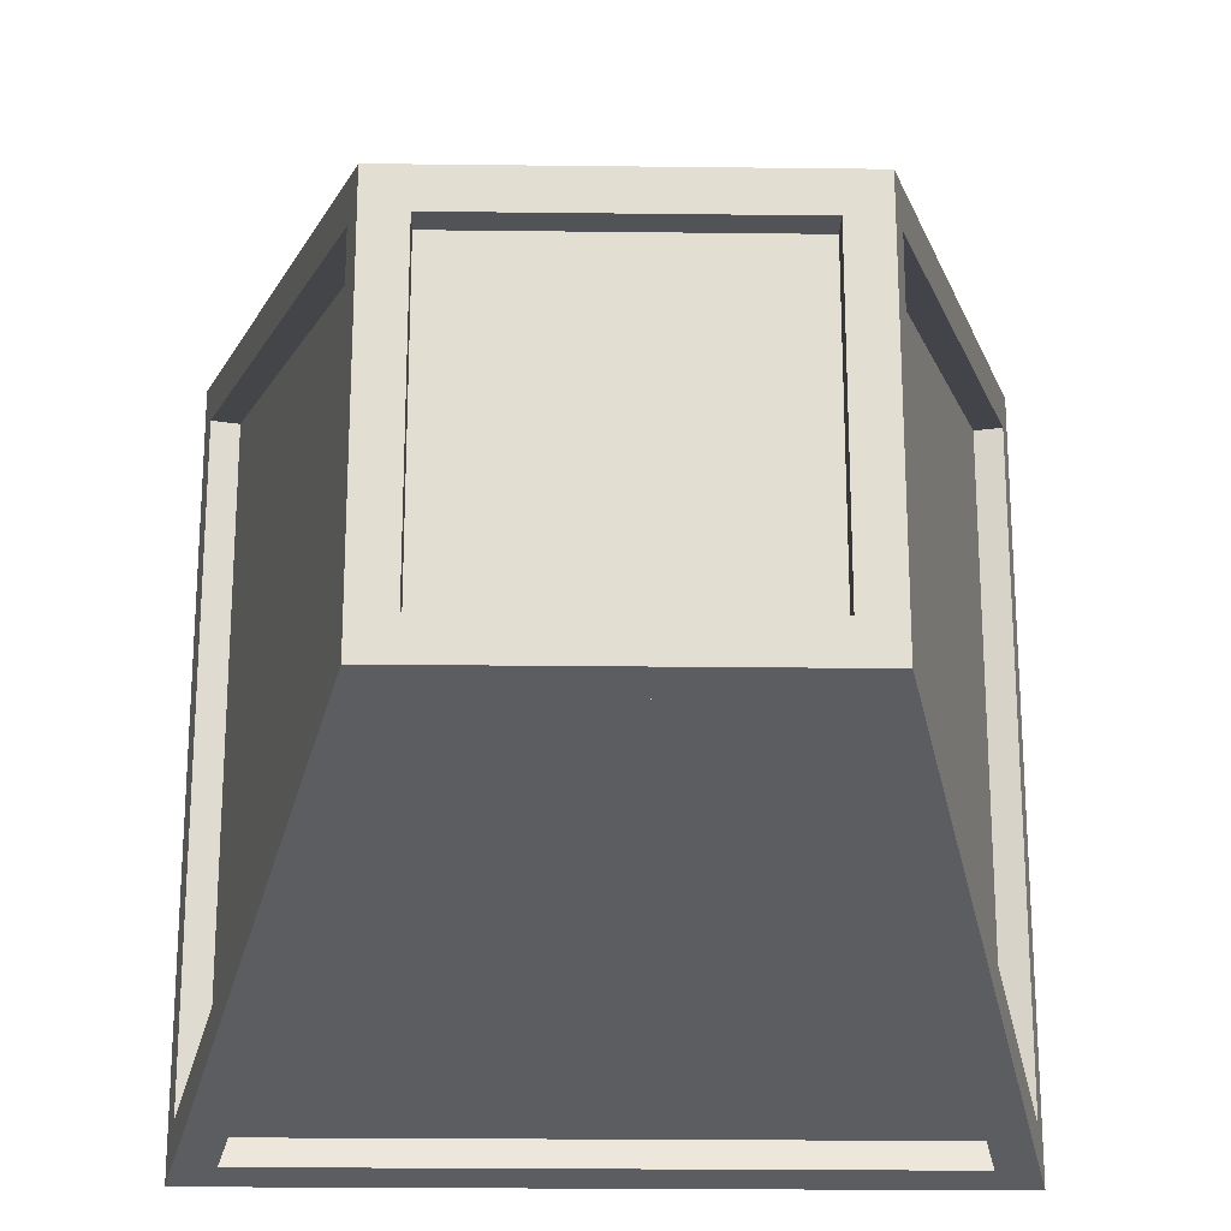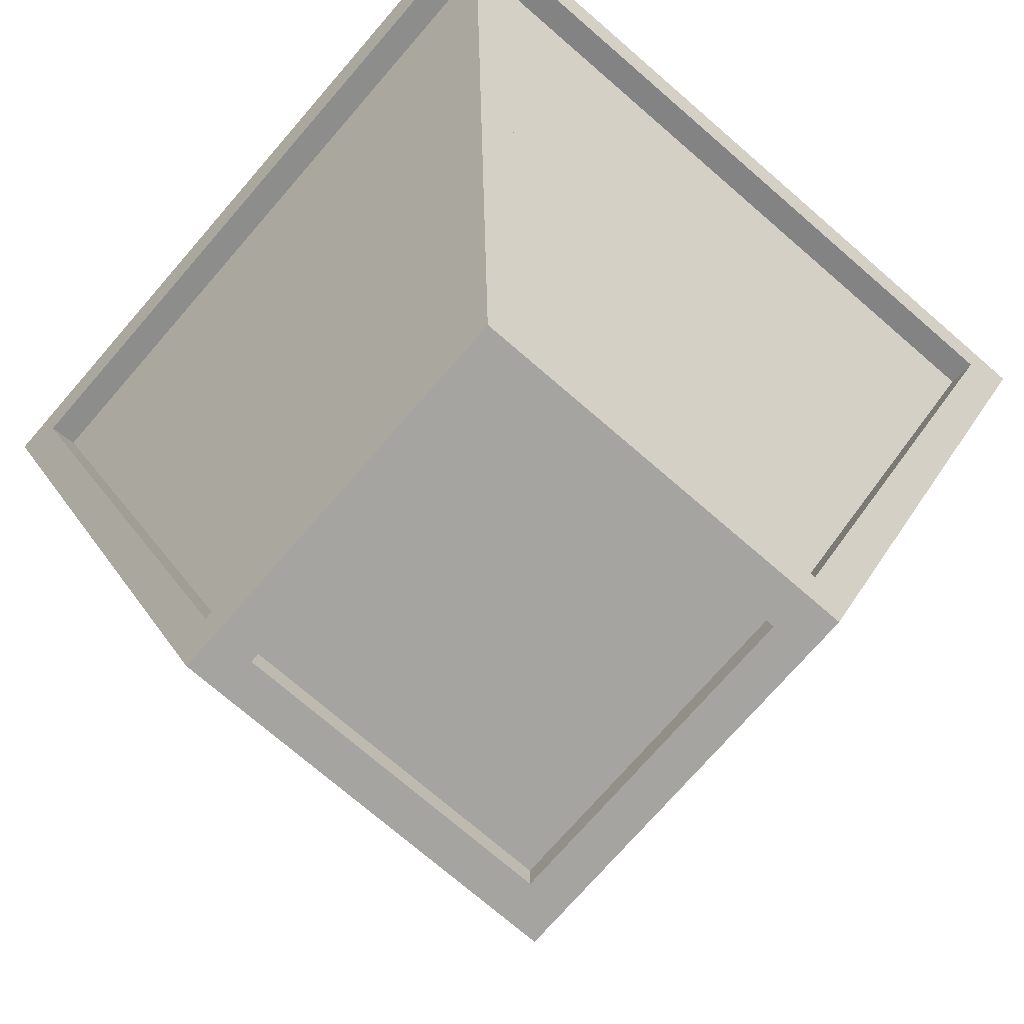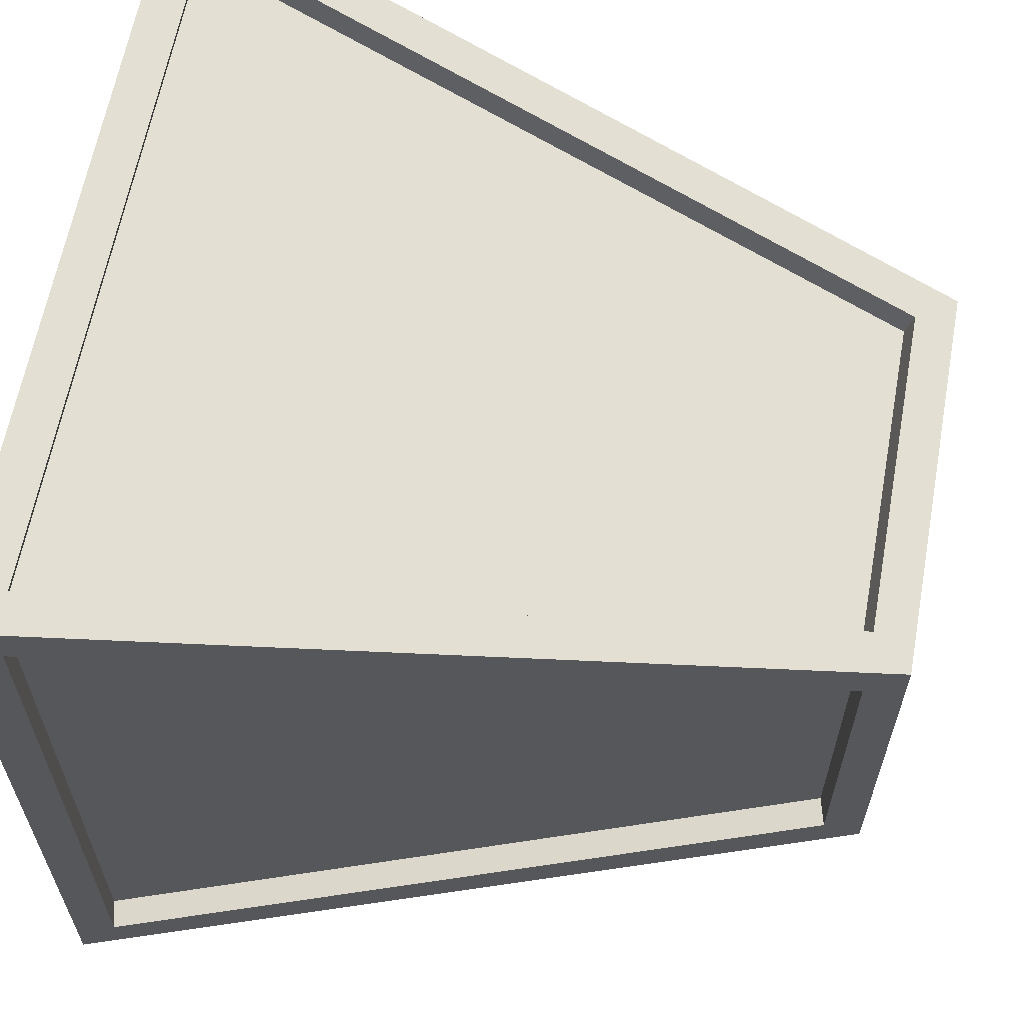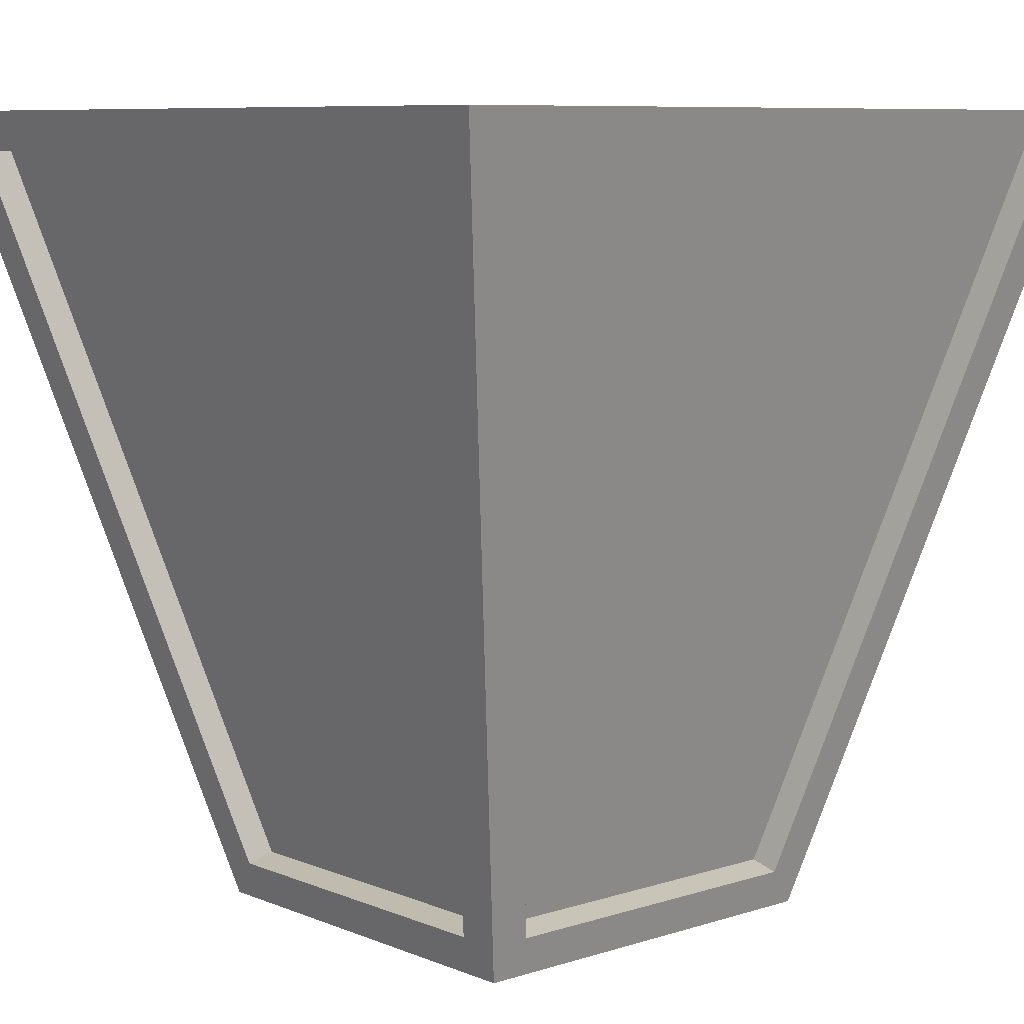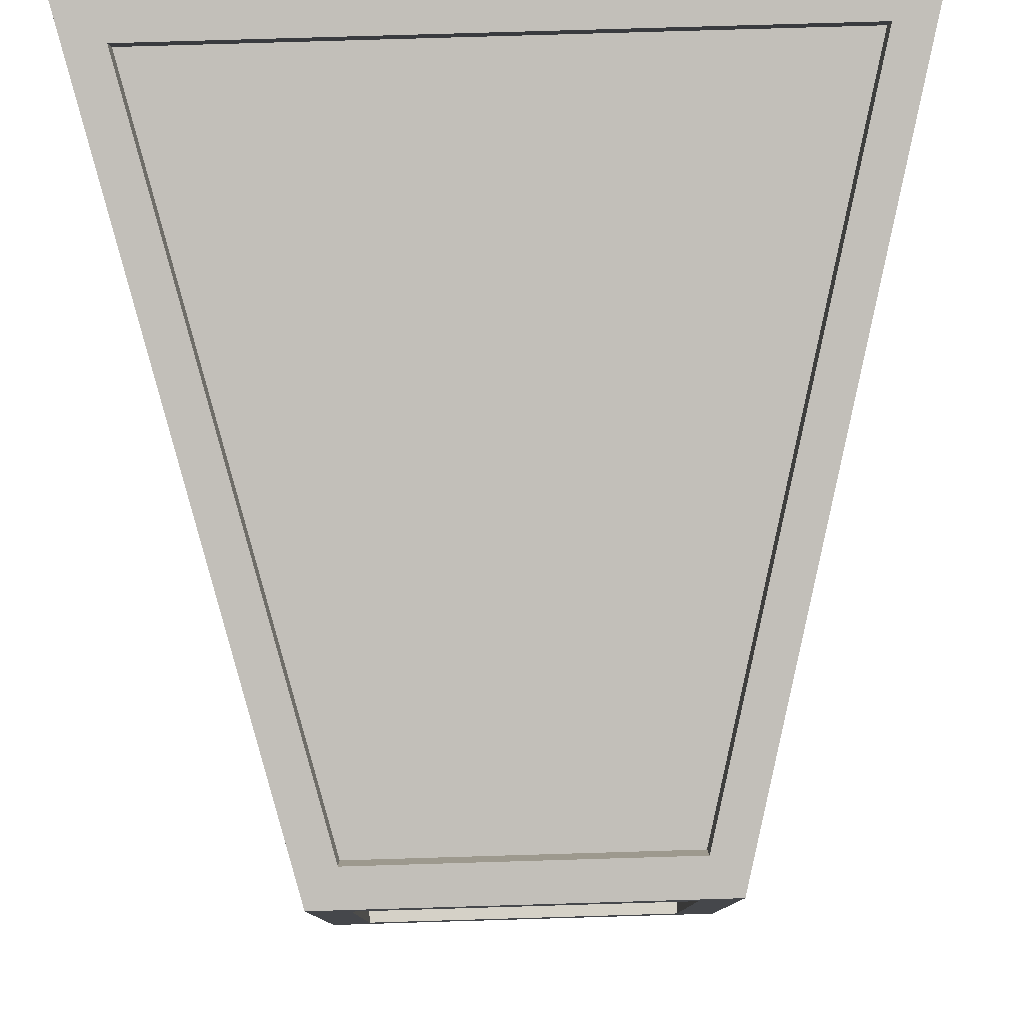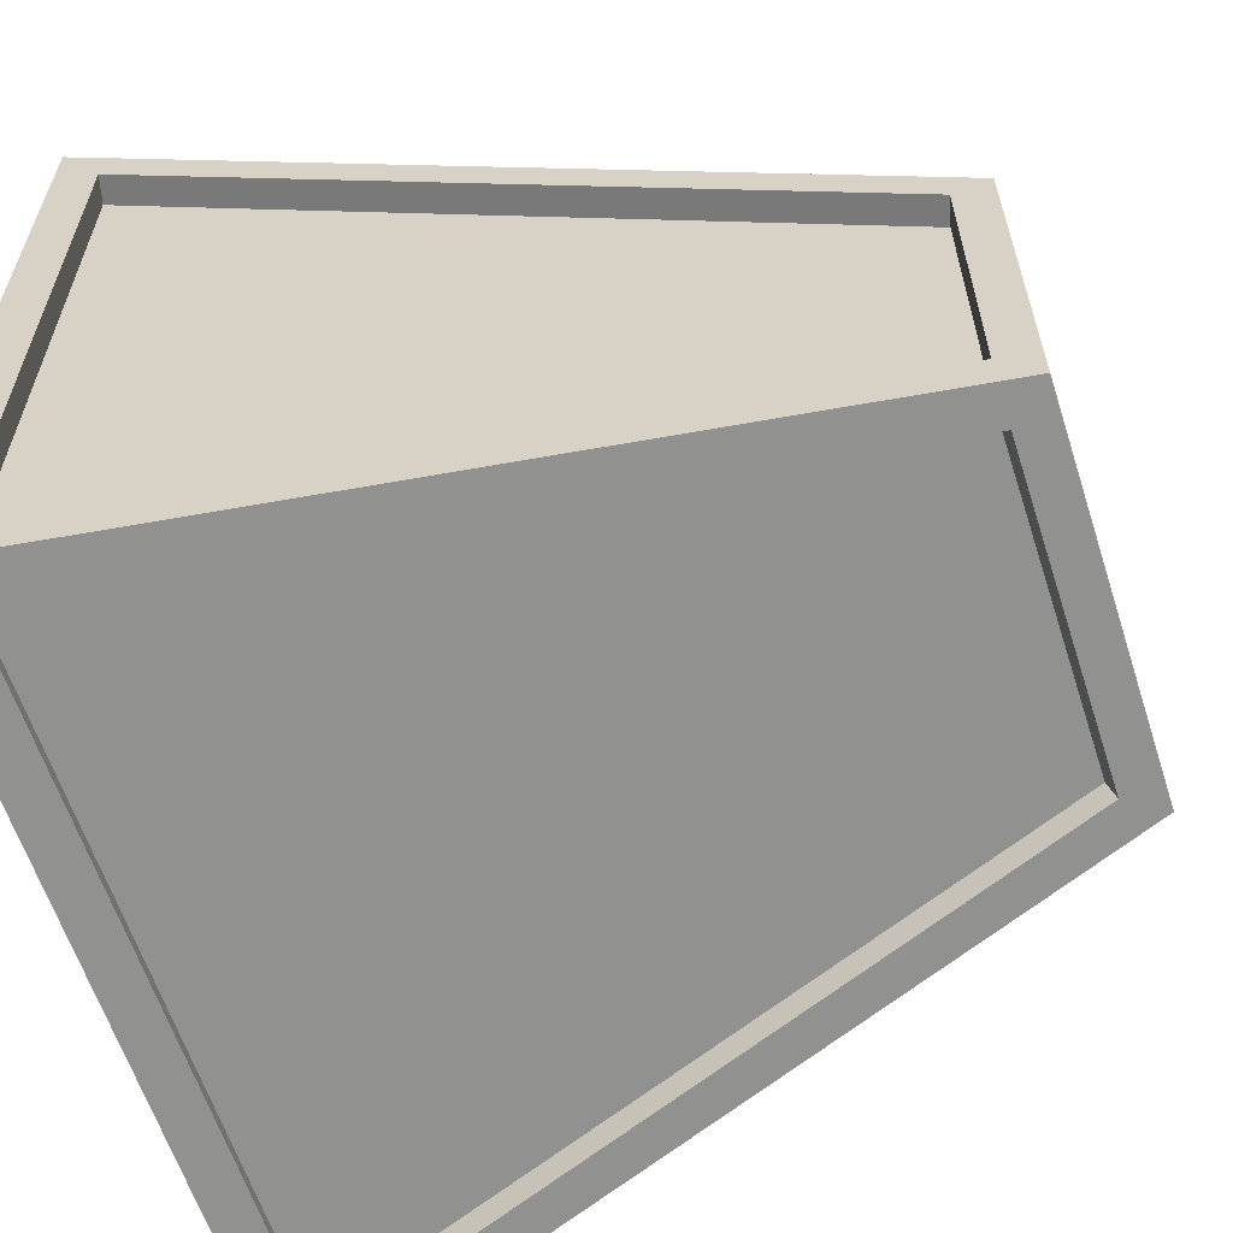
<metadata>
{"format":"obj","ext":"obj","renderer":"f3d","projection":"perspective","resolution":1024,"background":"white","views":[{"elev":-22.0,"azim":-1.2,"up":"+Z"},{"elev":-73.4,"azim":-40.9,"up":"+Y"},{"elev":62.4,"azim":-79.6,"up":"+Z"},{"elev":8.1,"azim":-41.6,"up":"+Y"},{"elev":79.4,"azim":-1.7,"up":"+Z"},{"elev":-61.4,"azim":-72.1,"up":"+Z"}]}
</metadata>
<code>
o Cube1
v -0.25 -0.5 -0.25
v -0.25 -0.5 0.25
v -0.5 0.5 -0.5
v -0.5 0.5 0.5
v 0.25 -0.5 -0.25
v 0.25 -0.5 0.25
v 0.5 0.5 -0.5
v 0.5 0.5 0.5
v -0.45 0.5 -0.45
v -0.45 0.5 0.45
v 0.45 0.5 0.45
v 0.45 0.5 -0.45
v -0.2 -0.5 0.2
v -0.2 -0.5 -0.2
v 0.2 -0.5 -0.2
v 0.2 -0.5 0.2
v -0.4364 0.4515 0.4879
v -0.2107 -0.4515 0.2621
v 0.2107 -0.4515 0.2621
v 0.4364 0.4515 0.4879
v -0.2107 -0.4515 -0.2621
v -0.4364 0.4515 -0.4879
v 0.4364 0.4515 -0.4879
v 0.2107 -0.4515 -0.2621
v 0.2621 -0.4515 0.2107
v 0.2621 -0.4515 -0.2107
v 0.4879 0.4515 -0.4364
v 0.4879 0.4515 0.4364
v -0.2621 -0.4515 -0.2107
v -0.2621 -0.4515 0.2107
v -0.4879 0.4515 0.4364
v -0.4879 0.4515 -0.4364
v -0.2233 -0.4418 -0.2107
v -0.2233 -0.4418 0.2107
v -0.4491 0.4612 0.4364
v -0.4491 0.4612 -0.4364
v 0.2233 -0.4418 0.2107
v 0.2233 -0.4418 -0.2107
v 0.4491 0.4612 -0.4364
v 0.4491 0.4612 0.4364
v -0.2107 -0.4418 -0.2233
v -0.4364 0.4612 -0.4491
v 0.4364 0.4612 -0.4491
v 0.2107 -0.4418 -0.2233
v -0.4364 0.4612 0.4491
v -0.2107 -0.4418 0.2233
v 0.2107 -0.4418 0.2233
v 0.4364 0.4612 0.4491
v -0.2 -0.46 0.2
v -0.2 -0.46 -0.2
v 0.2 -0.46 -0.2
v 0.2 -0.46 0.2
v -0.45 0.46 -0.45
v -0.45 0.46 0.45
v 0.45 0.46 0.45
v 0.45 0.46 -0.45
v -0.4545 0.4645 -0.4545
v -0.4545 0.4645 0.4545
v 0.4545 0.4645 0.4545
v 0.4545 0.4645 -0.4545
v -0.2256 -0.4463 -0.2128
v -0.2256 -0.4463 0.2128
v -0.4536 0.4657 0.4408
v -0.4536 0.4657 -0.4408
v 0.2256 -0.4463 0.2128
v 0.2256 -0.4463 -0.2128
v 0.4536 0.4657 -0.4408
v 0.4536 0.4657 0.4408
v -0.2128 -0.4463 -0.2256
v -0.4408 0.4657 -0.4536
v 0.4408 0.4657 -0.4536
v 0.2128 -0.4463 -0.2256
v -0.4408 0.4657 0.4536
v -0.2128 -0.4463 0.2256
v 0.2128 -0.4463 0.2256
v 0.4408 0.4657 0.4536
v -0.202 -0.4647 0.202
v -0.202 -0.4647 -0.202
v 0.202 -0.4647 -0.202
v 0.202 -0.4647 0.202
g Cube1
f 1 14 2
f 1 21 5
f 1 29 3
f 4 10 3
f 4 31 2
f 5 25 6
f 7 23 3
f 8 19 6
f 8 27 7
f 9 3 10
f 13 2 14
f 19 8 20
f 22 3 23
f 22 42 21
f 24 5 21
f 24 44 23
f 25 5 26
f 27 8 28
f 30 2 31
f 30 34 29
f 32 3 29
f 32 36 31
f 33 29 34
f 35 31 36
f 38 40 37
f 39 40 38
f 41 21 42
f 43 23 44
f 46 48 45
f 47 48 46
f 50 51 49
f 52 49 51
f 54 55 53
f 56 53 55
f 2 29 1
f 3 12 7
f 3 21 1
f 3 31 4
f 4 17 8
f 5 23 7
f 6 16 5
f 9 12 3
f 11 55 10
f 14 49 13
f 15 5 16
f 19 46 18
f 20 8 17
f 21 3 22
f 21 44 24
f 23 5 24
f 23 42 22
f 25 40 28
f 27 38 26
f 29 2 30
f 29 36 32
f 31 3 32
f 31 34 30
f 33 36 29
f 34 31 35
f 37 40 25
f 38 27 39
f 41 44 21
f 42 23 43
f 46 19 47
f 49 14 50
f 54 10 55
f 2 16 6
f 2 17 4
f 5 14 1
f 6 25 8
f 7 27 5
f 8 10 4
f 10 8 11
f 10 53 9
f 12 55 11
f 13 16 2
f 14 5 15
f 16 51 15
f 17 2 18
f 20 48 19
f 26 5 27
f 26 38 25
f 28 8 25
f 28 40 27
f 34 36 33
f 35 36 34
f 37 25 38
f 39 27 40
f 42 44 41
f 43 44 42
f 47 19 48
f 51 16 52
f 53 10 54
f 55 12 56
f 6 19 2
f 7 12 8
f 9 53 12
f 11 8 12
f 13 49 16
f 15 51 14
f 18 2 19
f 18 46 17
f 45 17 46
f 50 14 51
f 52 16 49
f 56 12 53
f 17 48 20
f 45 48 17
f 58 59 57
f 60 57 59
f 62 63 61
f 64 61 63
f 65 67 66
f 67 65 68
f 69 71 70
f 71 69 72
f 74 75 73
f 76 73 75
f 77 79 78
f 79 77 80
f 57 59 58
f 59 57 60
f 61 63 62
f 63 61 64
f 66 67 65
f 68 65 67
f 70 71 69
f 72 69 71
f 73 75 74
f 75 73 76
f 78 79 77
f 80 77 79

</code>
